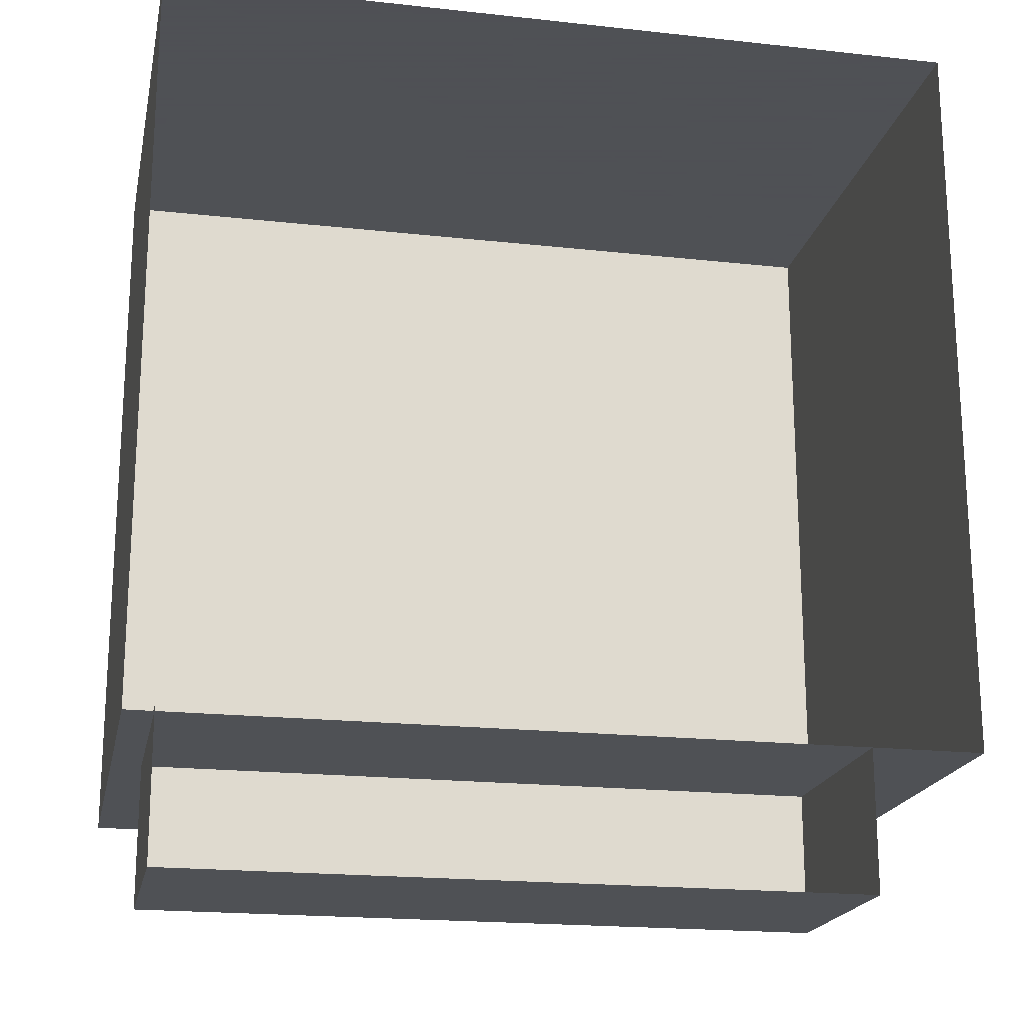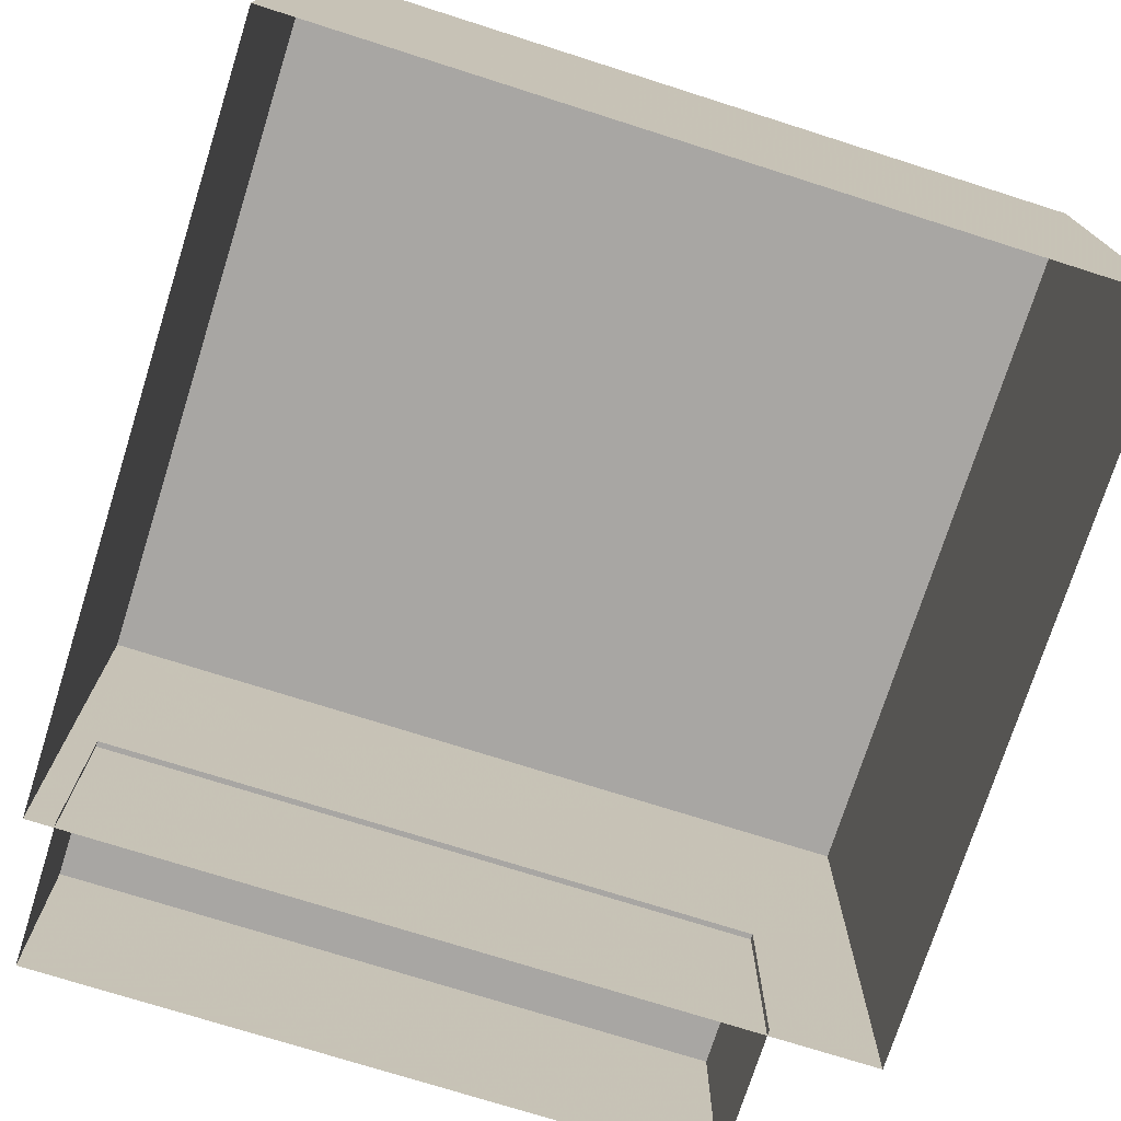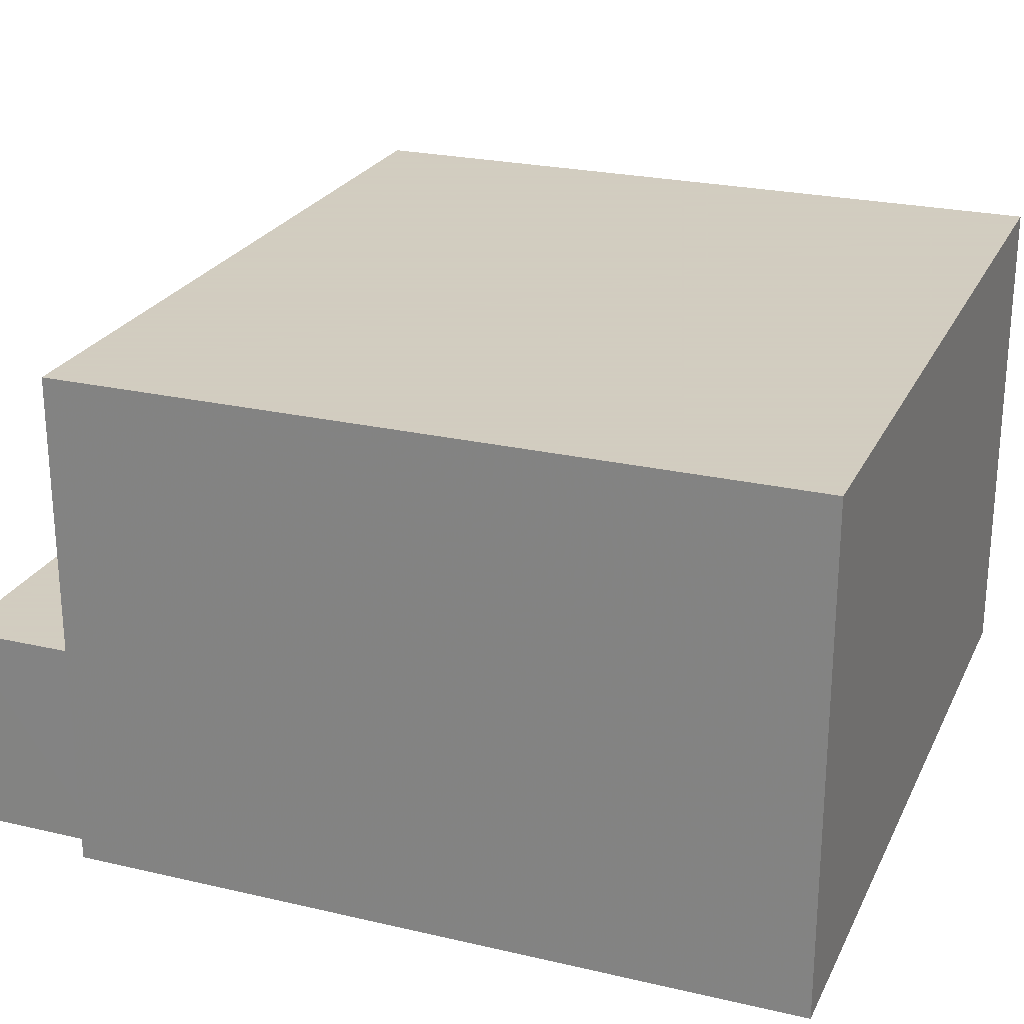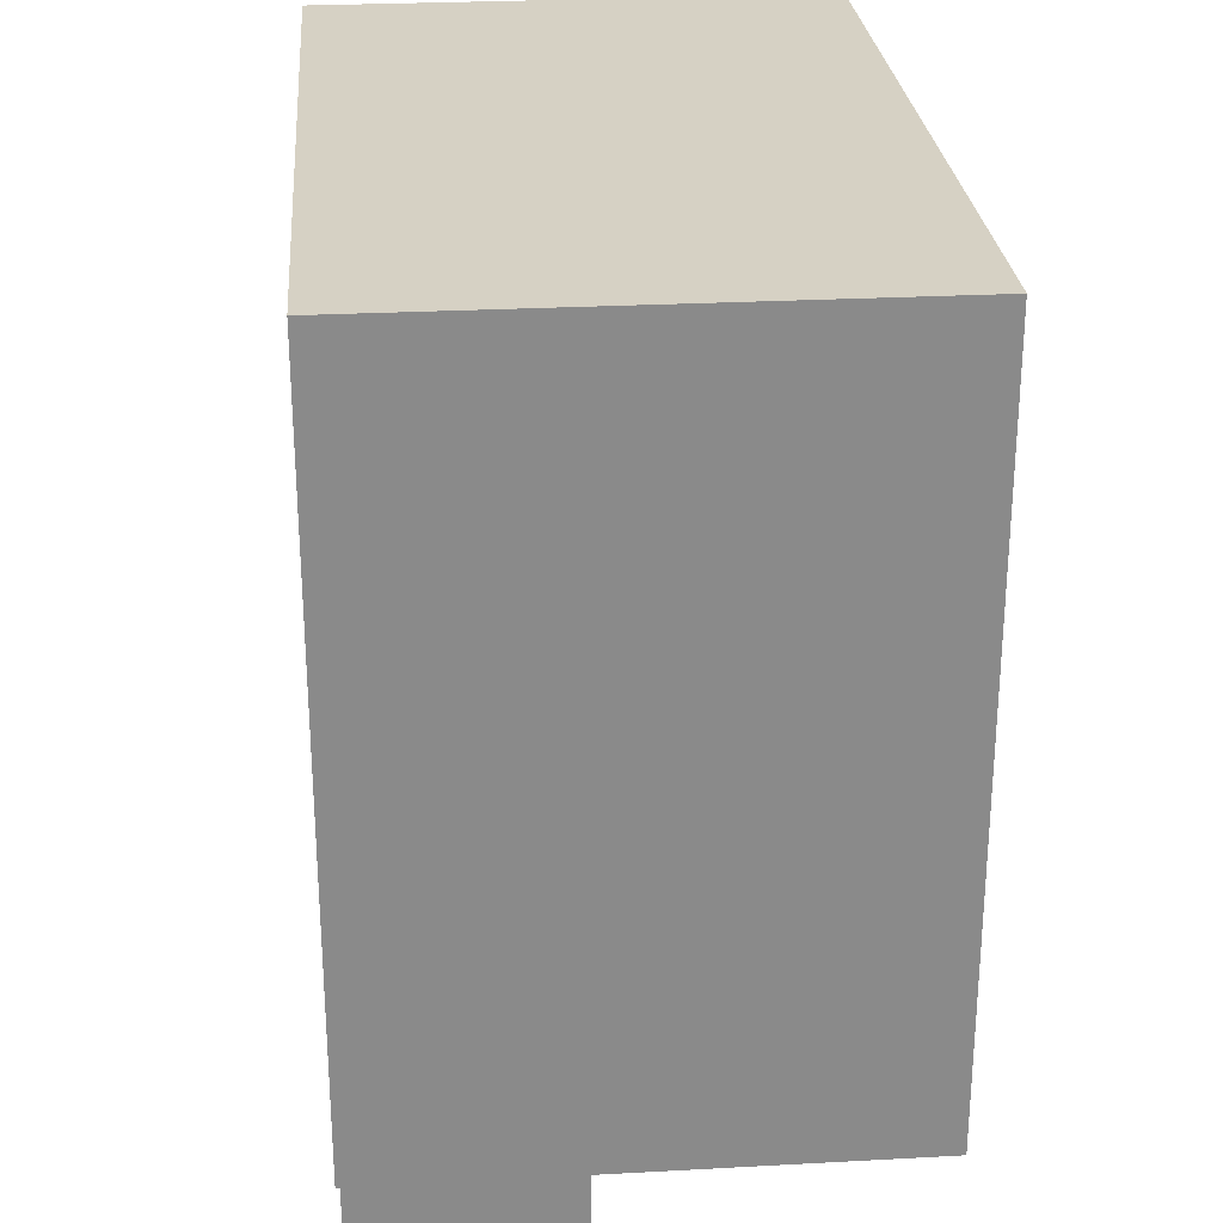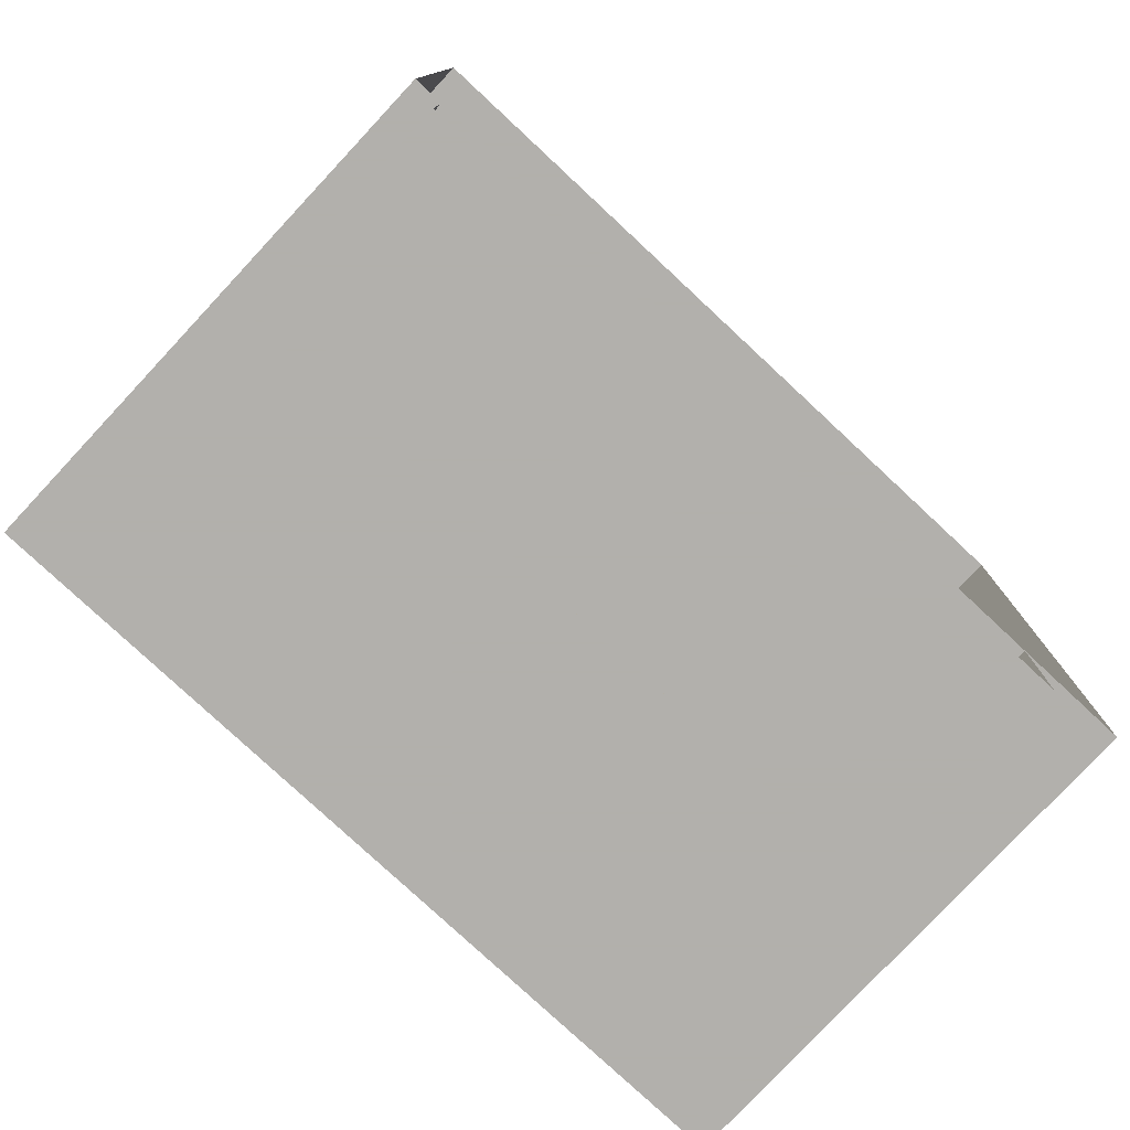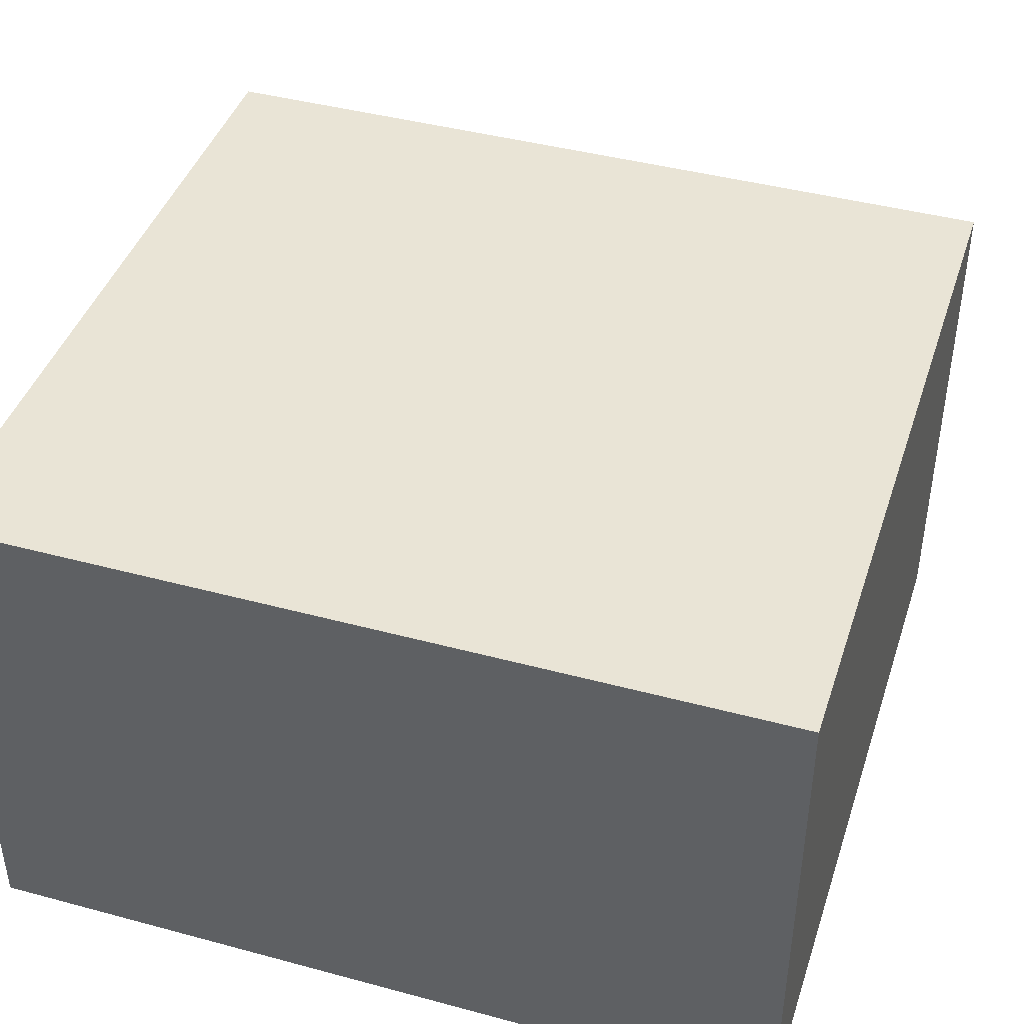
<metadata>
{"format":"obj","ext":"obj","renderer":"f3d","projection":"perspective","resolution":1024,"background":"white","views":[{"elev":-19.5,"azim":168.4,"up":"+Y"},{"elev":-74.3,"azim":162.4,"up":"+Z"},{"elev":24.3,"azim":111.0,"up":"+Z"},{"elev":26.9,"azim":-94.8,"up":"+Y"},{"elev":-78.6,"azim":137.0,"up":"+Y"},{"elev":42.6,"azim":-162.2,"up":"+Z"}]}
</metadata>
<code>
g
v  10.78 -9.915 13.64
v  10.78 9.915 13.64
v  -10.78 9.915 13.64
v  -10.78 -9.915 13.64
v  10.78 9.915 0
v  -10.78 9.915 0
v  -10.78 -9.915 0
v  10.78 -9.915 0
v  -7.816 -9.763 5.689
v  -7.816 -9.762 0
v  -7.816 -13.62 5.689
v  -7.816 -13.62 0
v  10 -13.62 5.689
v  10 -13.62 0
v  10 -9.763 5.689
v  10.02 -9.762 0
g building-hospital_06
f -16 -15 -14 -13
f -12 -11 -14 -15
f -10 -9 -16 -13
f -9 -12 -15 -16
f -11 -10 -13 -14
f -7 -5 -6 -8
f -5 -3 -4 -6
f -4 -2 -8 -6
f -4 -3 -1 -2
g

</code>
